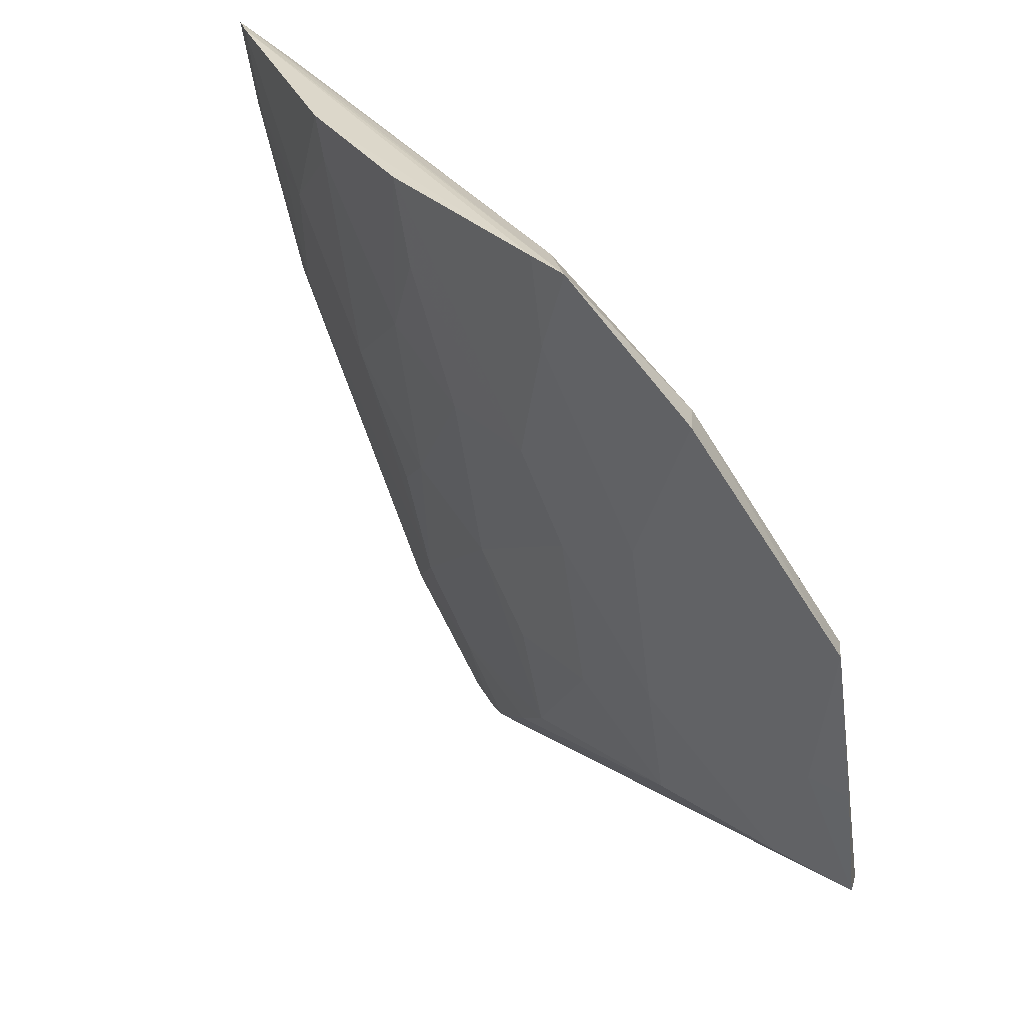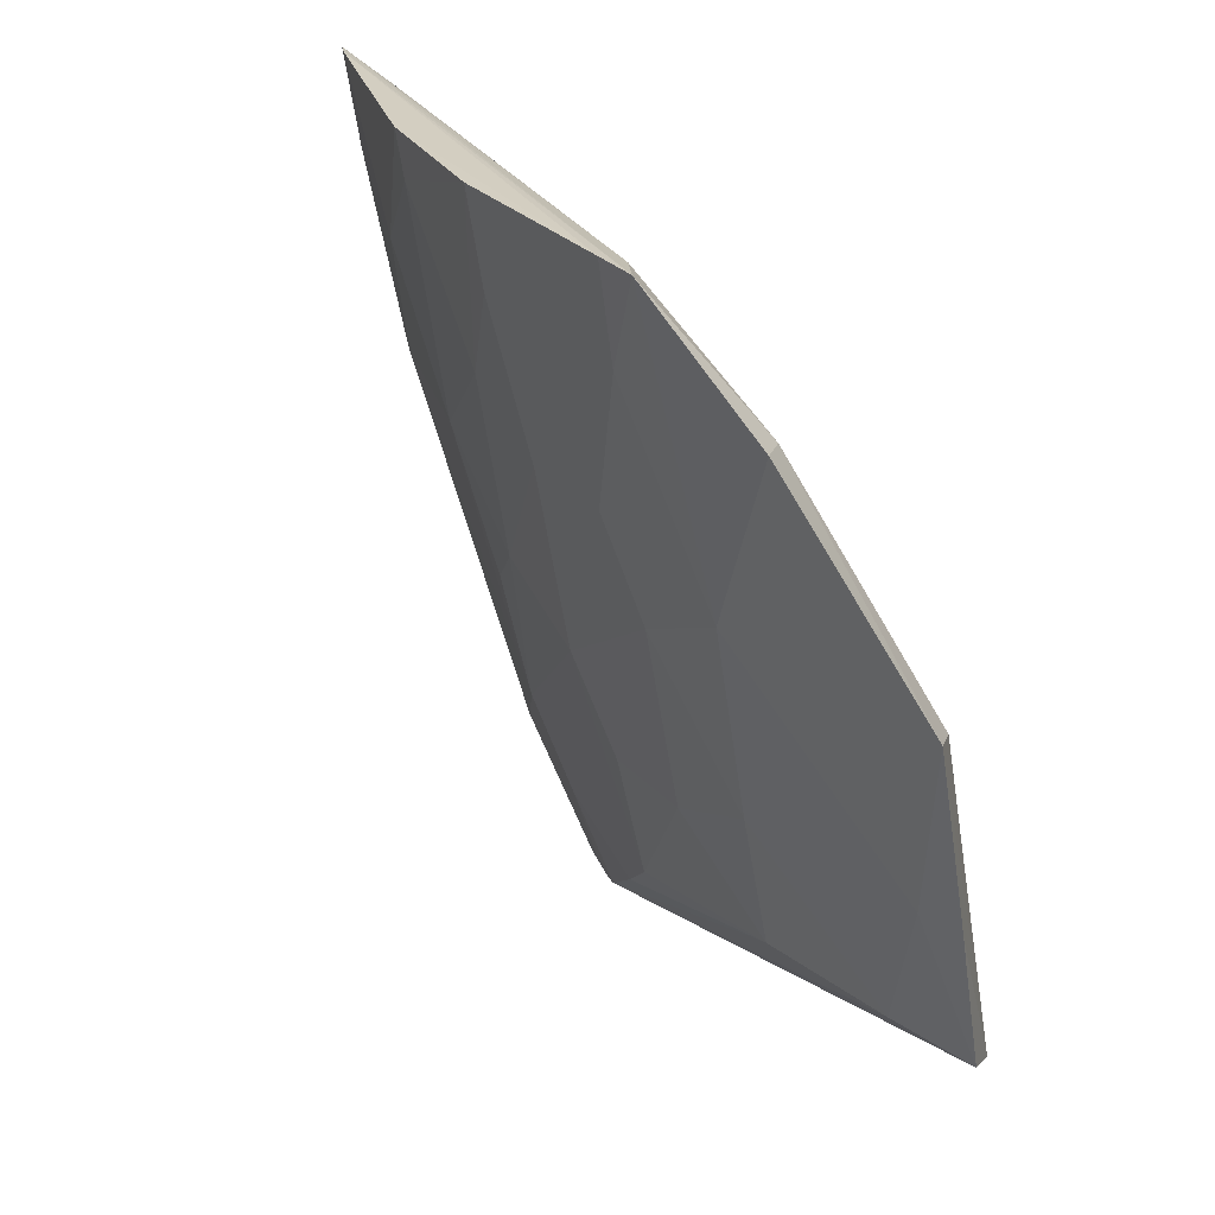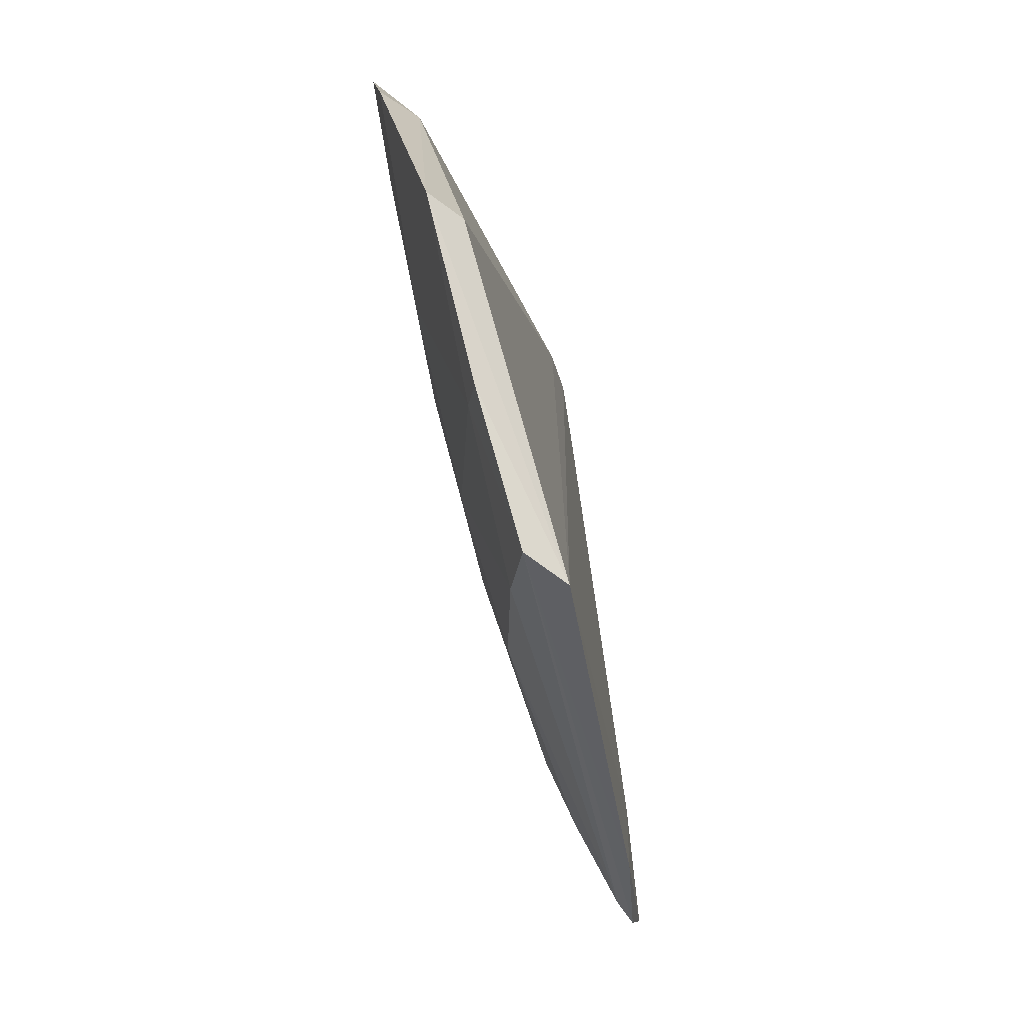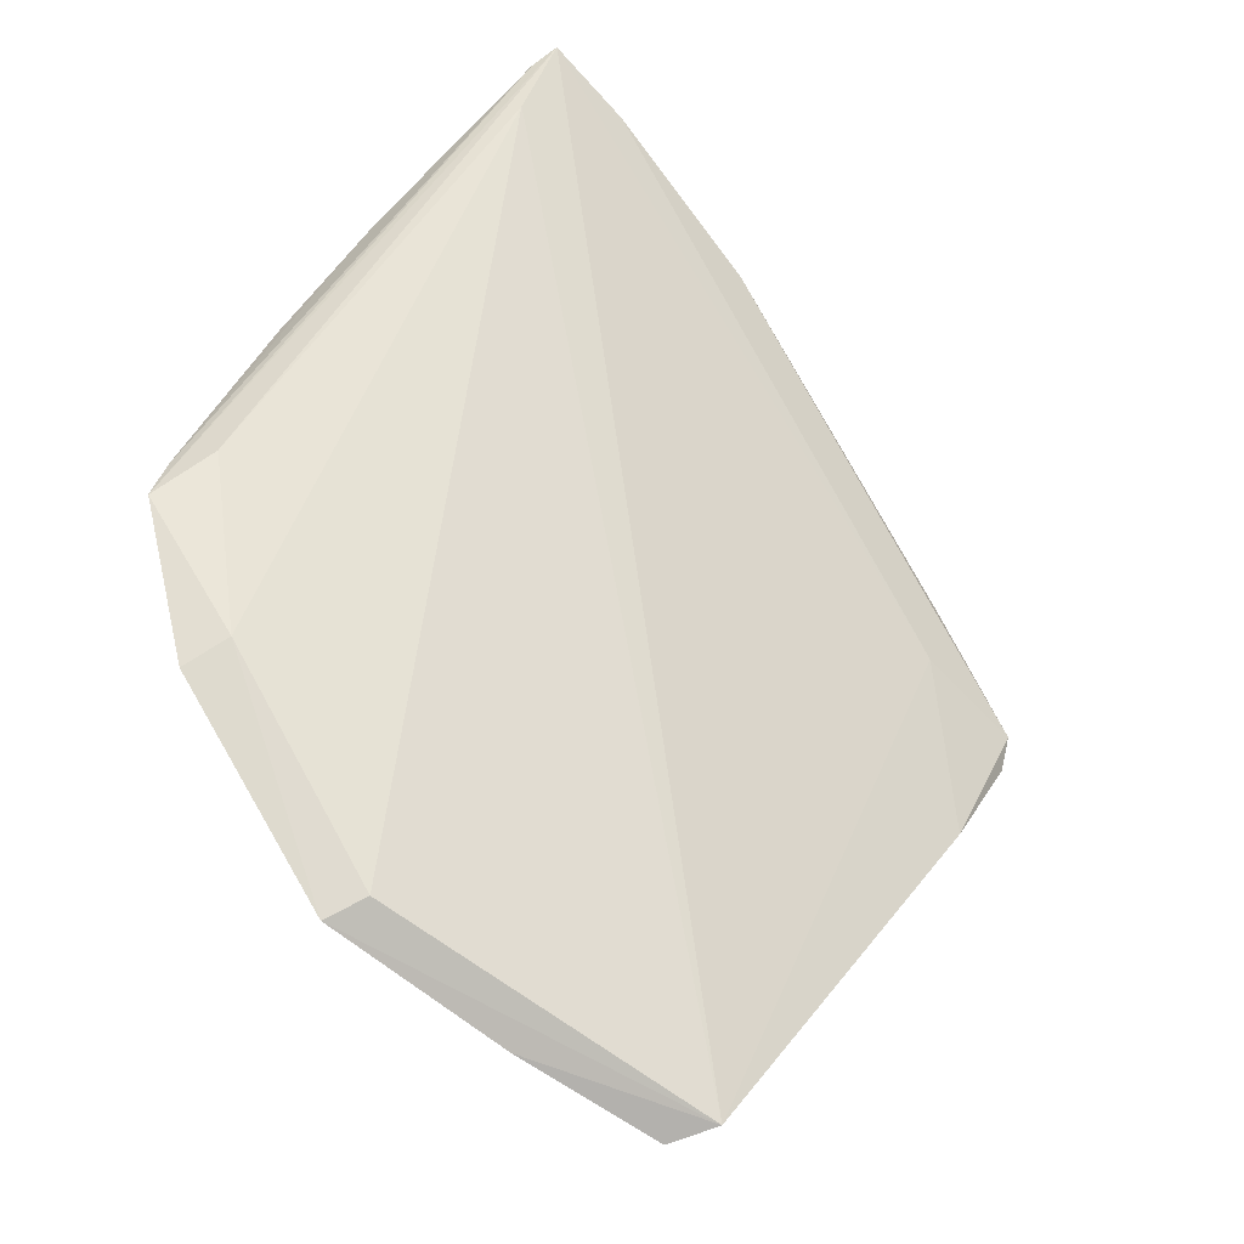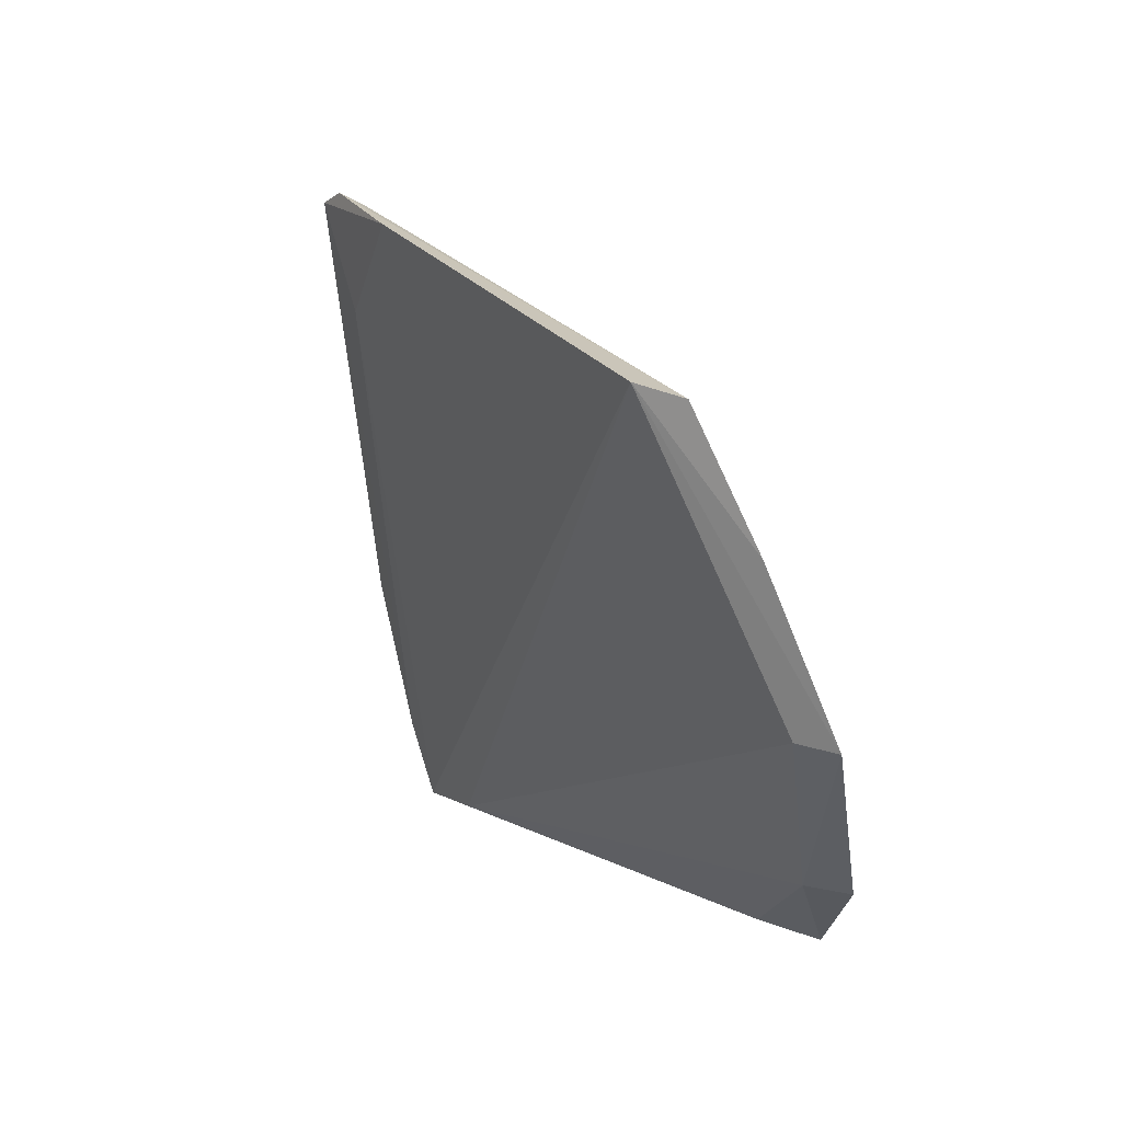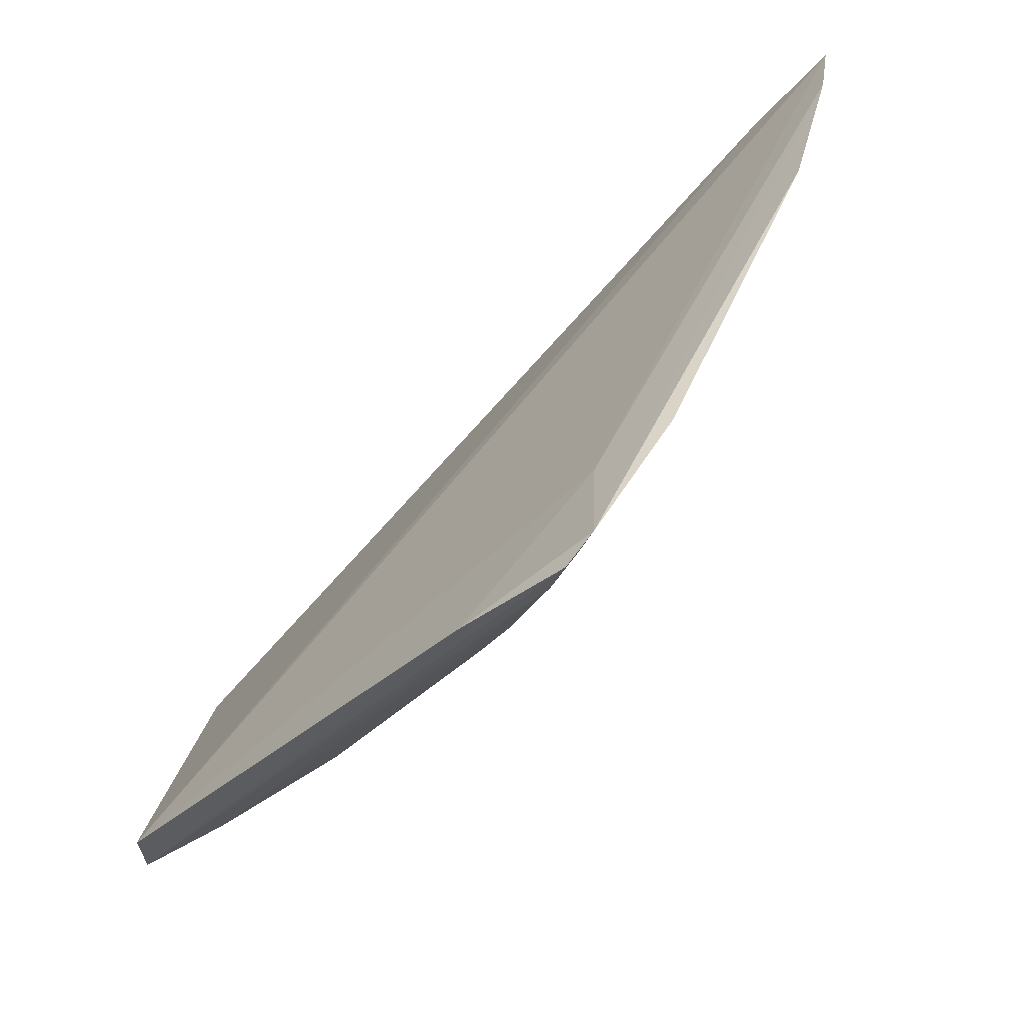
<metadata>
{"format":"obj","ext":"obj","renderer":"f3d","projection":"perspective","resolution":1024,"background":"white","views":[{"elev":31.5,"azim":-64.3,"up":"+Z"},{"elev":25.7,"azim":-58.0,"up":"+Z"},{"elev":-23.7,"azim":-19.3,"up":"+Z"},{"elev":-66.6,"azim":38.3,"up":"+Y"},{"elev":-74.7,"azim":-171.0,"up":"+Y"},{"elev":-57.9,"azim":108.3,"up":"+Z"}]}
</metadata>
<code>
v -0.08723 0.1054 0.125
v -0.08646 0.1043 0.1162
v -0.1161 0.07241 0.1256
v -0.09233 0.07453 0.05248
v -0.117 0.02544 0.06524
v -0.1014 0.08468 0.09881
v -0.09148 0.07751 0.0644
v -0.1252 0.04039 0.1148
v -0.1193 0.04559 0.08076
v -0.08937 0.08503 0.06533
v -0.09719 0.09342 0.1124
v -0.09686 0.06398 0.05487
v -0.1255 0.02641 0.09644
v -0.1211 0.05497 0.1239
v -0.115 0.04568 0.06742
v -0.1101 0.0671 0.08547
v -0.1266 0.05126 0.1252
v -0.09042 0.0775 0.0535
v -0.0888 0.1024 0.1167
v -0.08898 0.09779 0.09871
v -0.1069 0.08542 0.1256
v -0.1212 0.0245 0.06705
v -0.09187 0.0966 0.1241
v -0.1102 0.07589 0.1078
v -0.1143 0.05437 0.0767
v -0.09689 0.07978 0.07214
v -0.1192 0.05859 0.1033
v -0.1294 0.03883 0.1157
v -0.08638 0.09992 0.09824
v -0.08982 0.1032 0.1254
v -0.09296 0.09745 0.1123
v -0.1063 0.08499 0.1212
v -0.09456 0.07263 0.05371
v -0.1193 0.03279 0.06745
v -0.1291 0.02515 0.09755
v -0.1056 0.07596 0.09004
v -0.09672 0.07557 0.06355
v -0.125 0.055 0.1255
v -0.119 0.05459 0.09444
v -0.1145 0.06754 0.1033
v -0.1053 0.06287 0.06348
v -0.1251 0.02449 0.08055
v -0.1236 0.04591 0.09872
v -0.1013 0.07994 0.08554
v -0.09265 0.07559 0.05473
v -0.1237 0.05457 0.1166
v -0.1149 0.07162 0.1167
v -0.101 0.06694 0.0592
v -0.1099 0.06278 0.07663
v -0.1243 0.02849 0.08078
f 7 2 1
f 7 1 5
f 12 7 5
f 17 8 14
f 17 14 1
f 18 12 4
f 18 7 12
f 18 2 7
f 19 1 2
f 20 6 11
f 22 12 5
f 22 4 12
f 23 13 5
f 23 5 1
f 23 8 13
f 23 14 8
f 23 1 14
f 25 15 9
f 26 20 10
f 26 6 20
f 28 8 17
f 29 18 10
f 29 2 18
f 29 10 20
f 29 20 19
f 29 19 2
f 30 19 11
f 30 1 19
f 30 11 21
f 30 17 1
f 31 20 11
f 31 11 19
f 31 19 20
f 32 21 11
f 32 11 6
f 32 6 24
f 32 24 3
f 32 3 21
f 33 4 22
f 33 18 4
f 34 9 15
f 34 33 22
f 34 15 33
f 35 5 13
f 35 13 8
f 35 8 28
f 36 24 6
f 36 26 16
f 37 26 10
f 38 17 30
f 38 30 21
f 38 21 3
f 39 16 25
f 39 25 9
f 40 39 27
f 40 16 39
f 40 36 16
f 40 24 36
f 41 15 25
f 41 16 26
f 41 26 37
f 42 22 5
f 42 5 35
f 43 35 28
f 43 39 9
f 43 28 17
f 44 36 6
f 44 6 26
f 44 26 36
f 45 18 33
f 45 33 37
f 45 37 10
f 45 10 18
f 46 17 38
f 46 43 17
f 46 27 39
f 46 39 43
f 46 38 3
f 46 3 27
f 47 3 24
f 47 24 40
f 47 40 27
f 47 27 3
f 48 33 15
f 48 15 41
f 48 41 37
f 48 37 33
f 49 41 25
f 49 25 16
f 49 16 41
f 50 34 22
f 50 22 42
f 50 9 34
f 50 42 35
f 50 43 9
f 50 35 43

</code>
